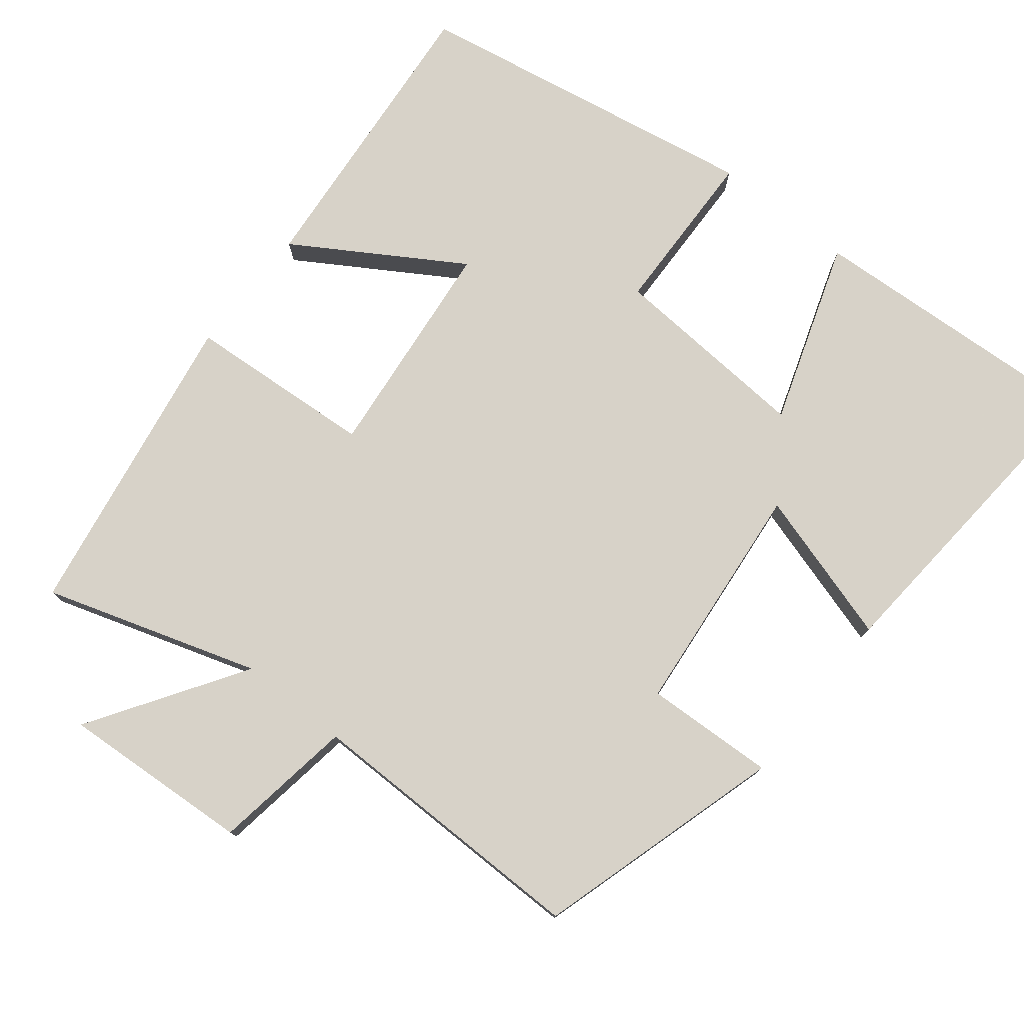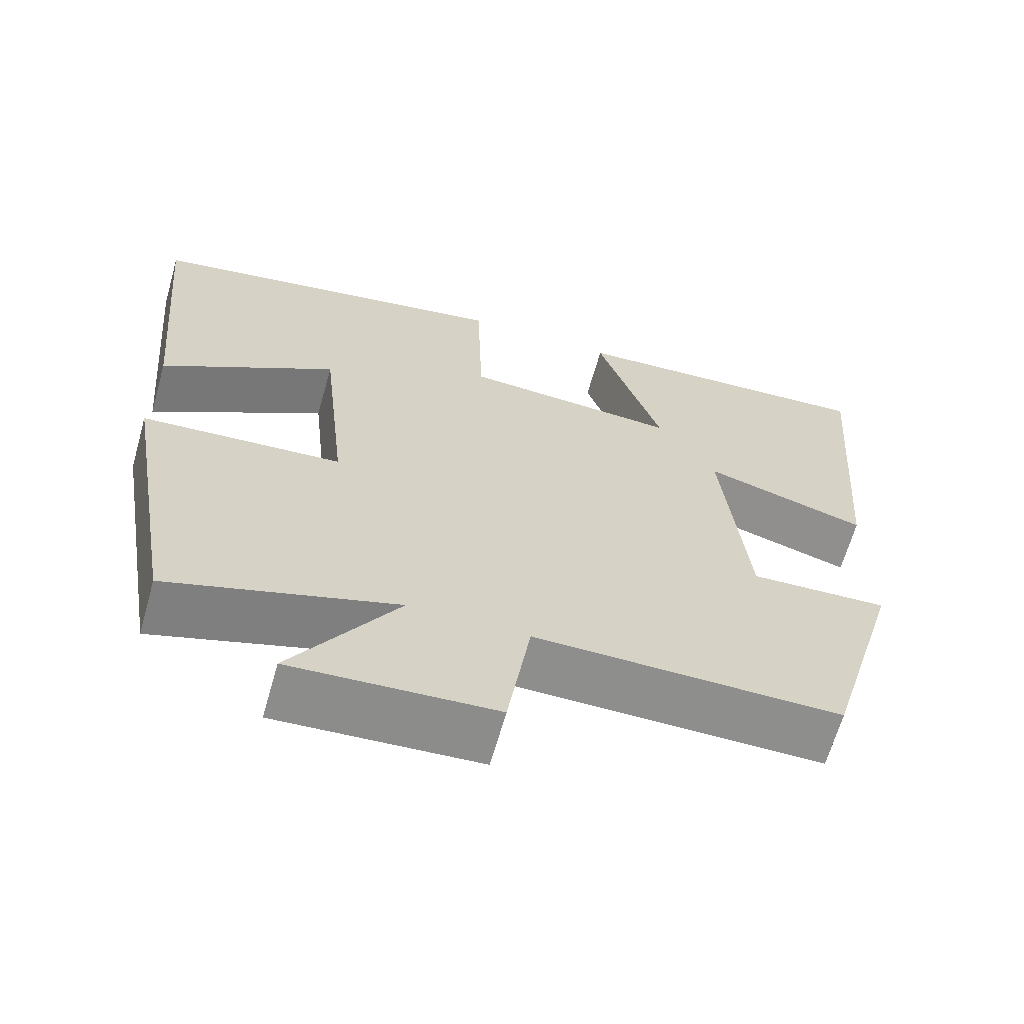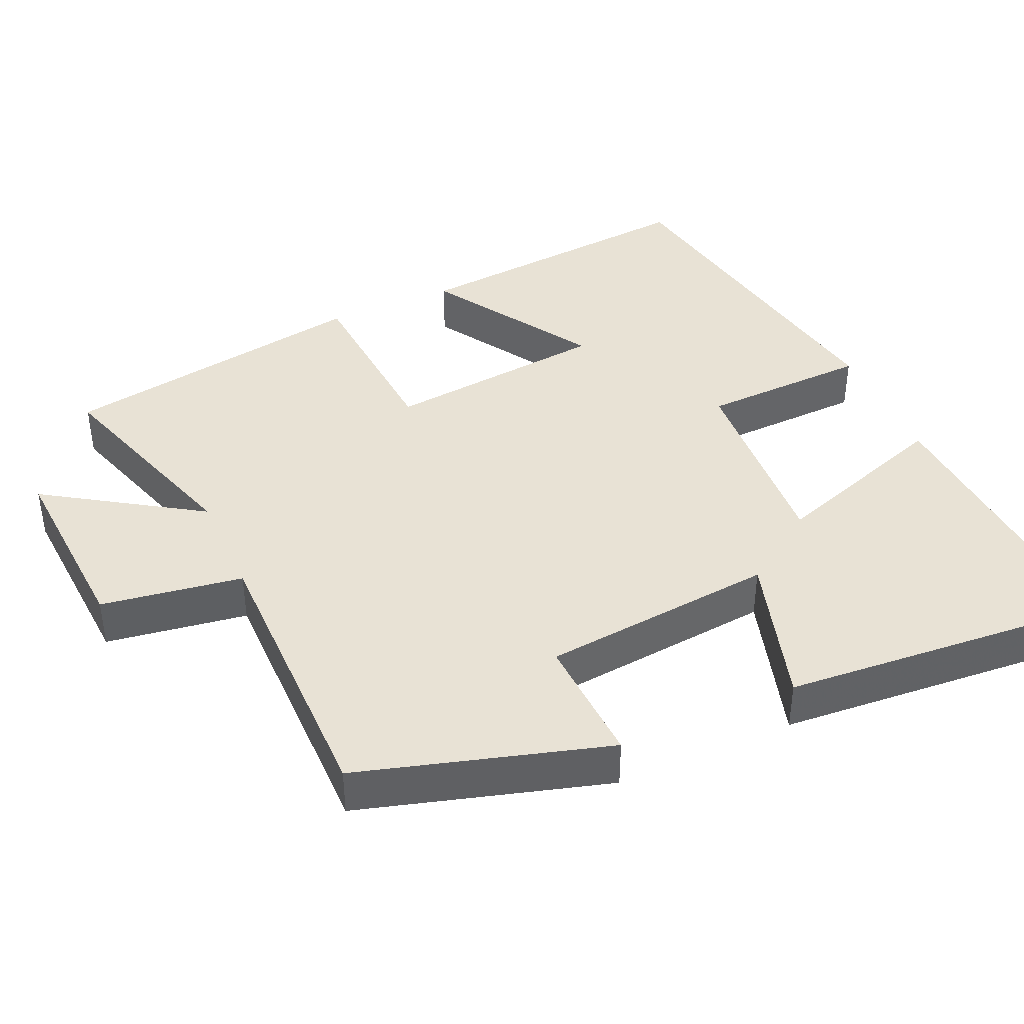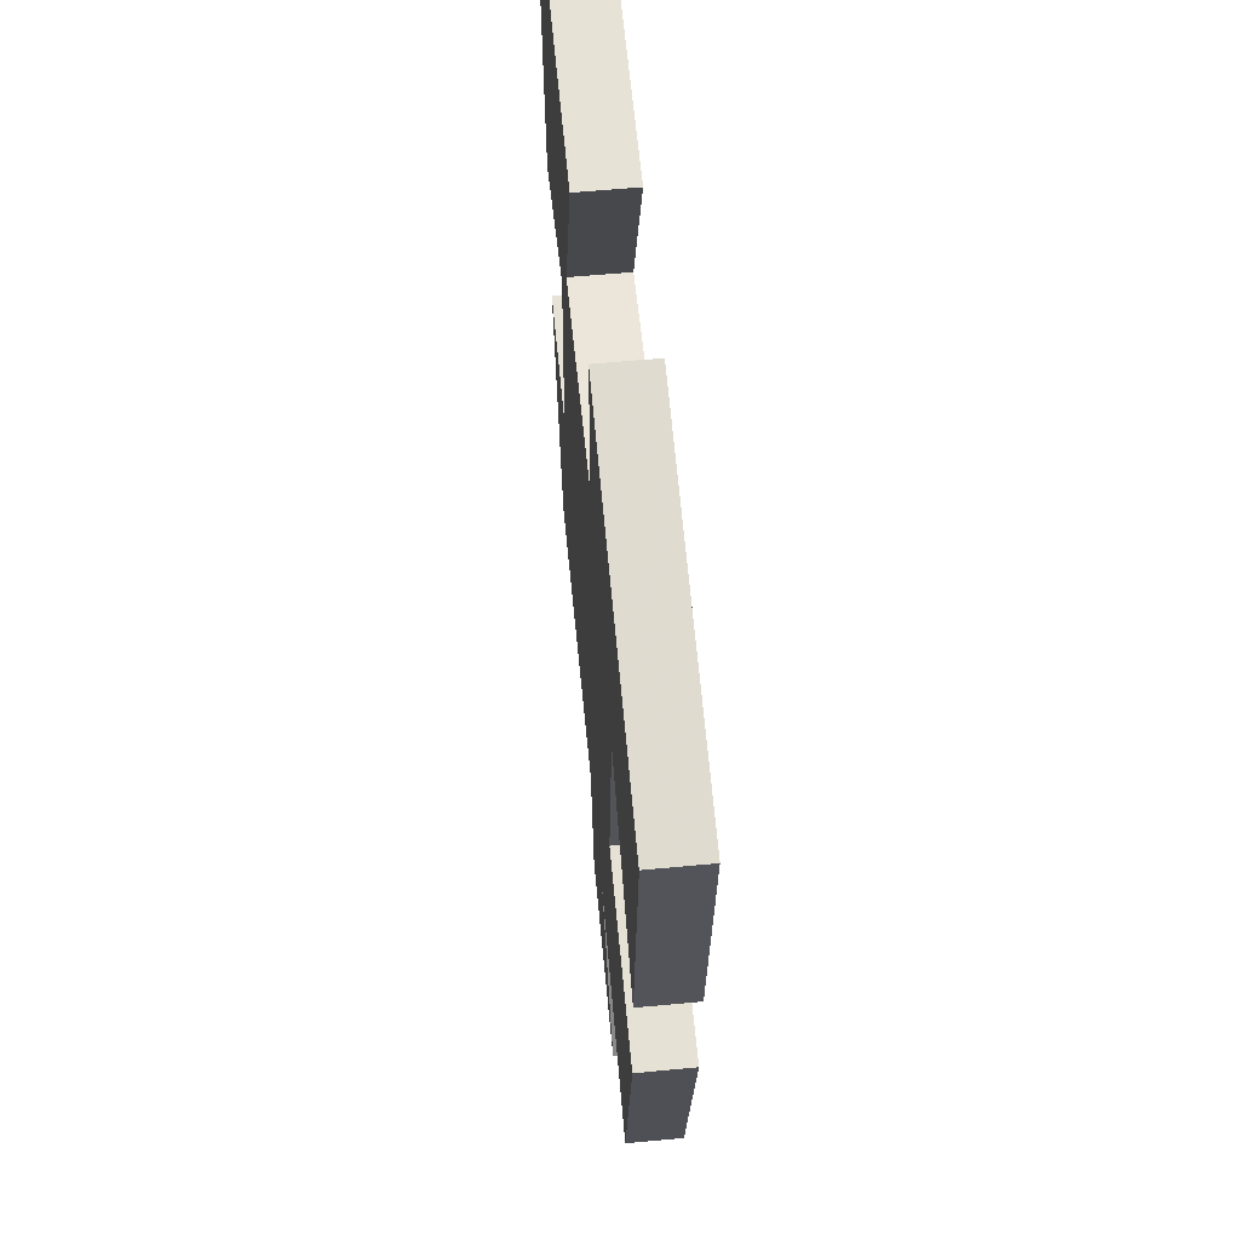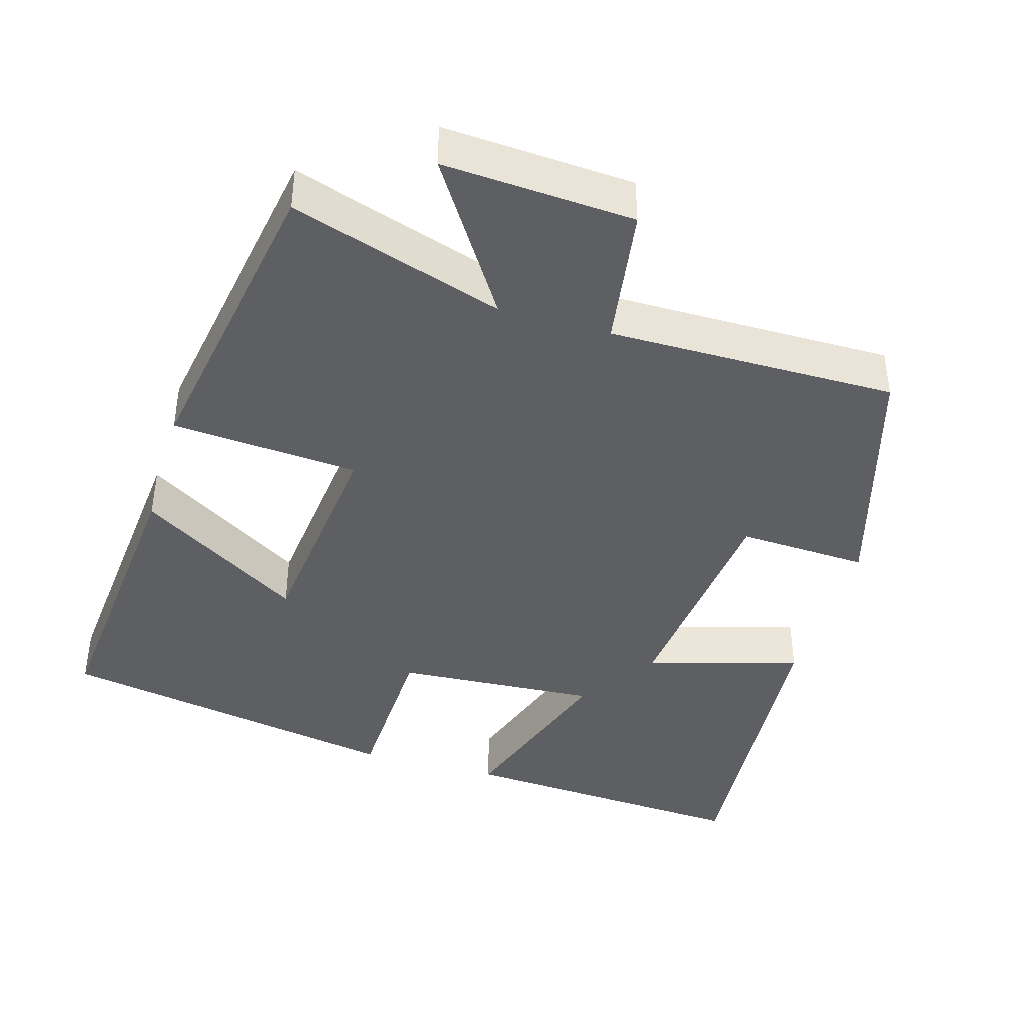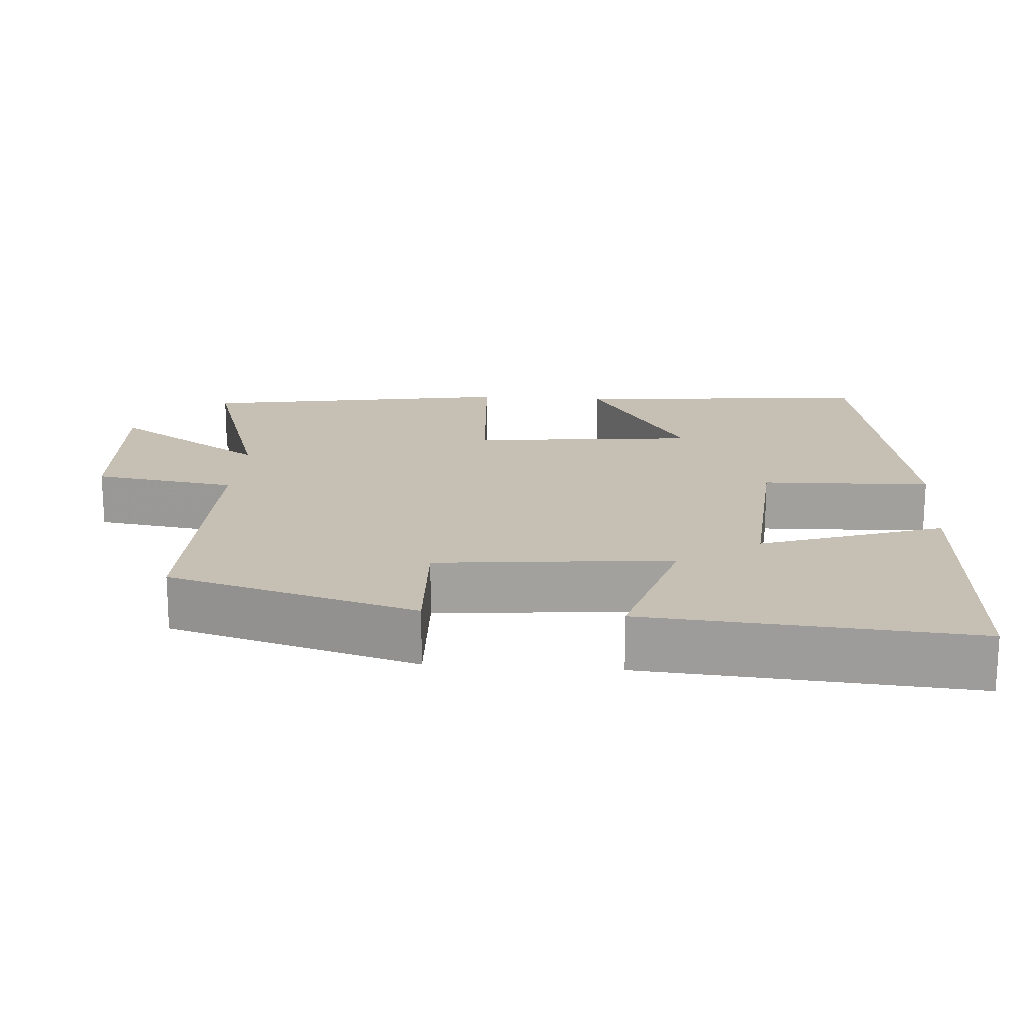
<metadata>
{"format":"obj","ext":"obj","renderer":"f3d","projection":"perspective","resolution":1024,"background":"white","views":[{"elev":77.3,"azim":-141.4,"up":"+Y"},{"elev":-64.8,"azim":164.2,"up":"+Z"},{"elev":40.9,"azim":-114.1,"up":"+Y"},{"elev":60.4,"azim":84.5,"up":"+Z"},{"elev":-41.5,"azim":163.6,"up":"+Y"},{"elev":18.1,"azim":-85.8,"up":"+Y"}]}
</metadata>
<code>
v -0.534 0.07 0.524
v -0.133 0.07 0.5
v -0.216 0.07 0.254
v 0.058 0.07 0.272
v 0.065 0.07 0.5
v 0.536 0.07 0.416
v 0.5 0.07 0.012
v 0.278 0.07 0.15
v 0.246 0.07 -0.152
v 0.5 0.07 -0.17
v 0.429 0.07 -0.592
v 0.14 0.07 -0.5
v 0.275 0.07 -0.708
v 0.017 0.07 -0.692
v -0.012 0.07 -0.5
v -0.402 0.07 -0.502
v -0.5 0.07 -0.166
v -0.324 0.07 -0.174
v -0.292 0.07 0.144
v -0.5 0.07 0.082
v -0.534 0 0.524
v -0.133 0 0.5
v -0.216 0 0.254
v 0.058 0 0.272
v 0.065 0 0.5
v 0.536 0 0.416
v 0.5 0 0.012
v 0.278 0 0.15
v 0.246 0 -0.152
v 0.5 0 -0.17
v 0.429 0 -0.592
v 0.14 0 -0.5
v 0.275 0 -0.708
v 0.017 0 -0.692
v -0.012 0 -0.5
v -0.402 0 -0.502
v -0.5 0 -0.166
v -0.324 0 -0.174
v -0.292 0 0.144
v -0.5 0 0.082
f 19 20 1 2
f 15 16 17 18
f 15 18 19
f 12 13 14 15
f 12 15 19
f 9 10 11 12
f 8 9 12 19
f 5 6 7 8
f 4 5 8
f 3 4 8 19
f 2 3 19
f 22 21 40 39
f 38 37 36 35
f 39 38 35
f 35 34 33 32
f 39 35 32
f 32 31 30 29
f 39 32 29 28
f 28 27 26 25
f 28 25 24
f 39 28 24 23
f 39 23 22
f 1 21 22 2
f 2 22 23 3
f 3 23 24 4
f 4 24 25 5
f 5 25 26 6
f 6 26 27 7
f 7 27 28 8
f 8 28 29 9
f 9 29 30 10
f 10 30 31 11
f 11 31 32 12
f 12 32 33 13
f 13 33 34 14
f 14 34 35 15
f 15 35 36 16
f 16 36 37 17
f 17 37 38 18
f 18 38 39 19
f 19 39 40 20
f 20 40 21 1

</code>
